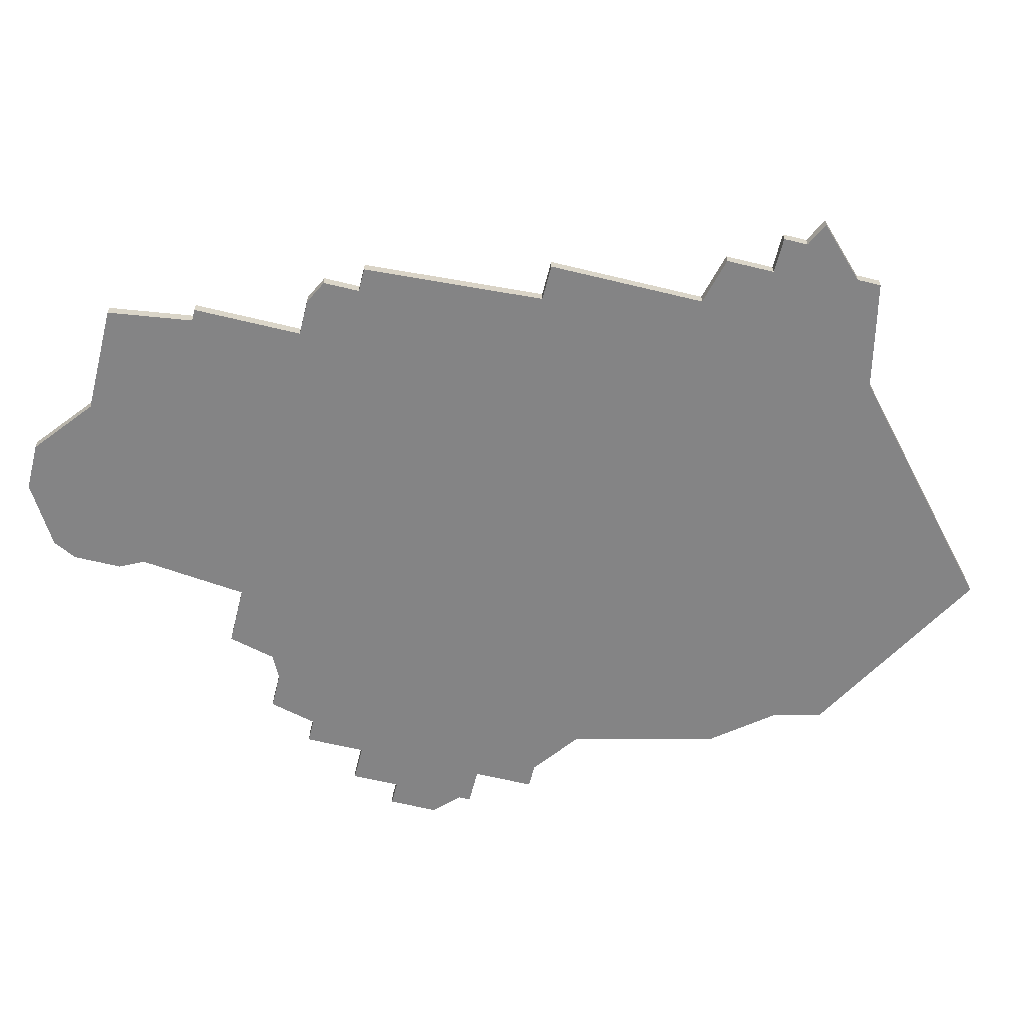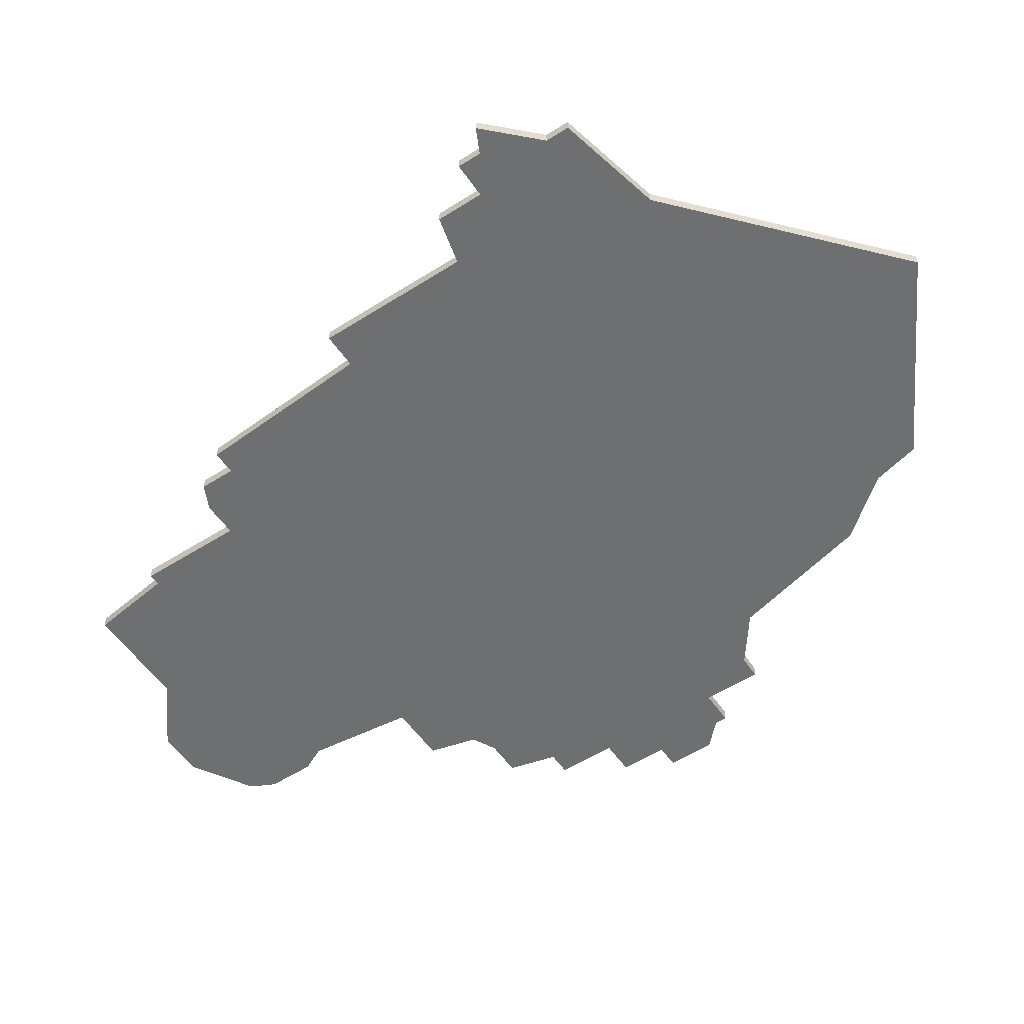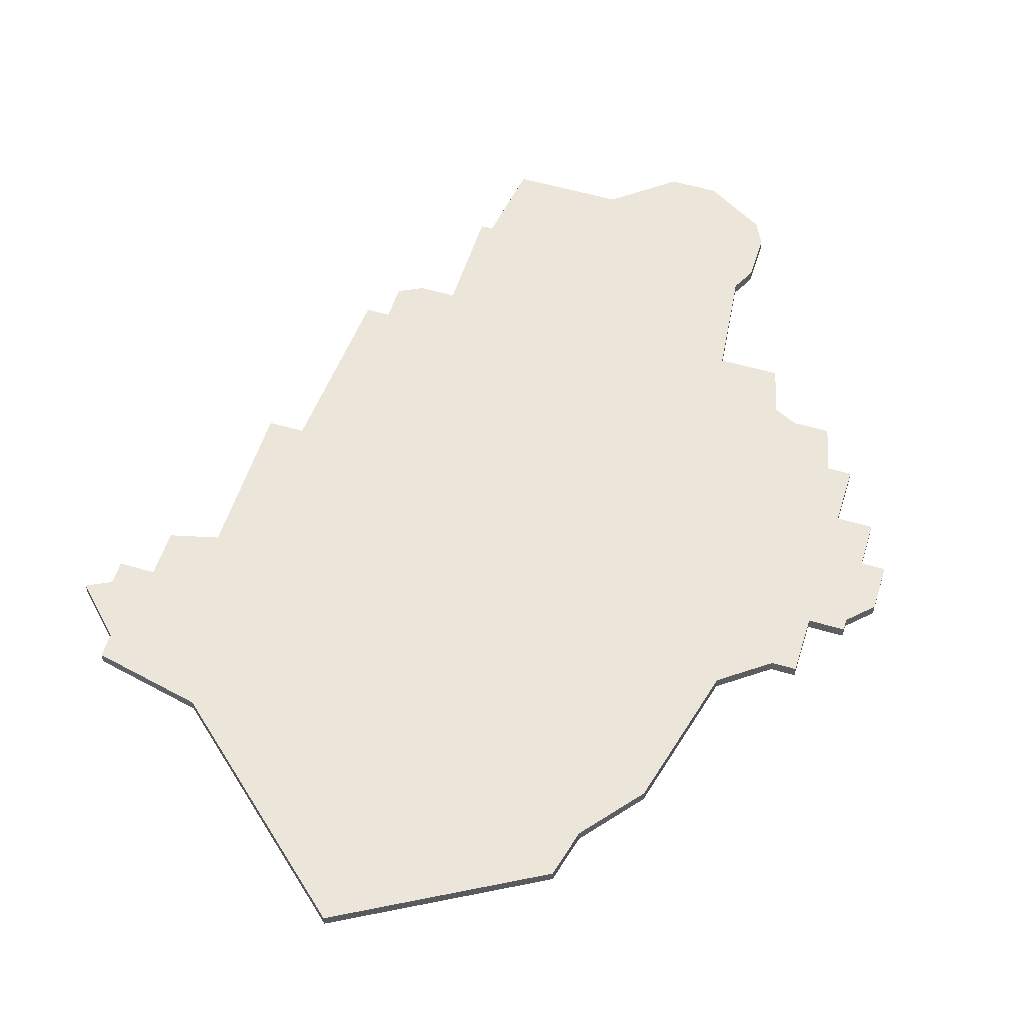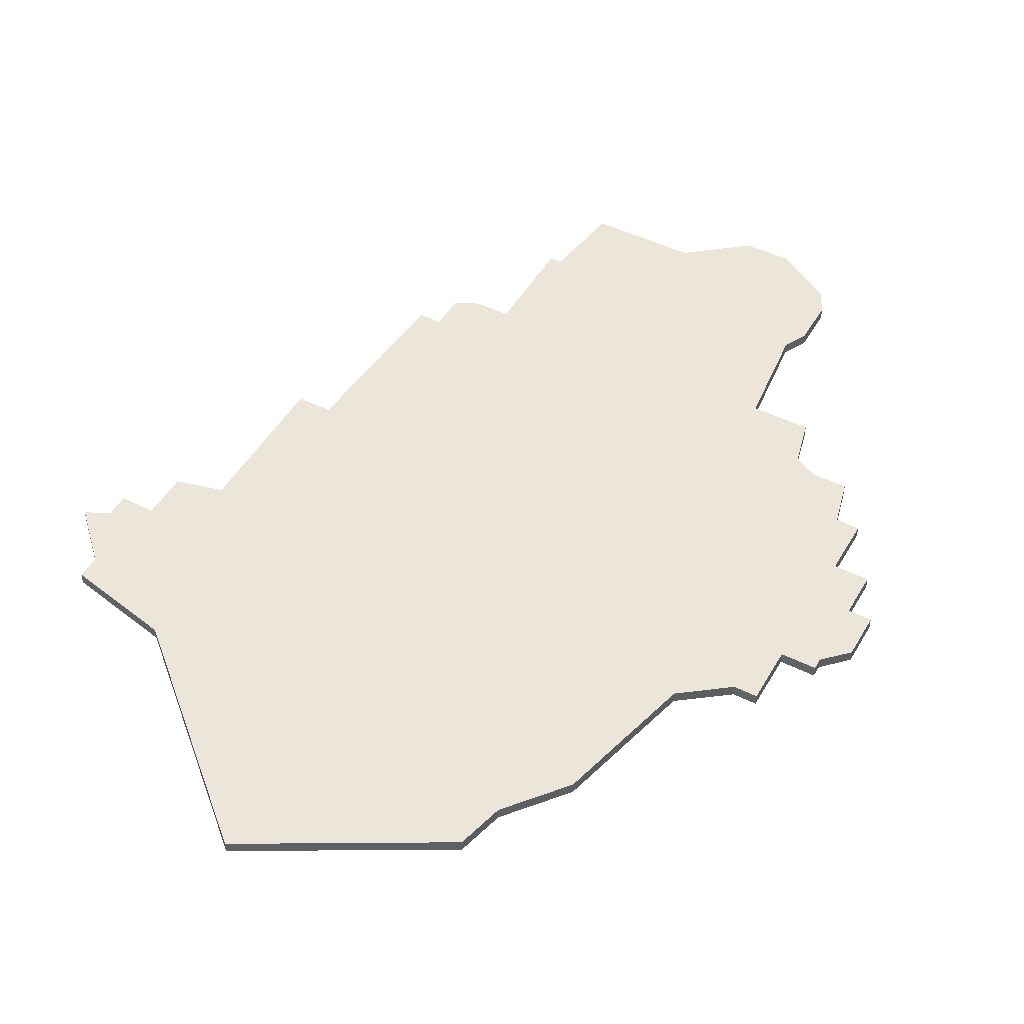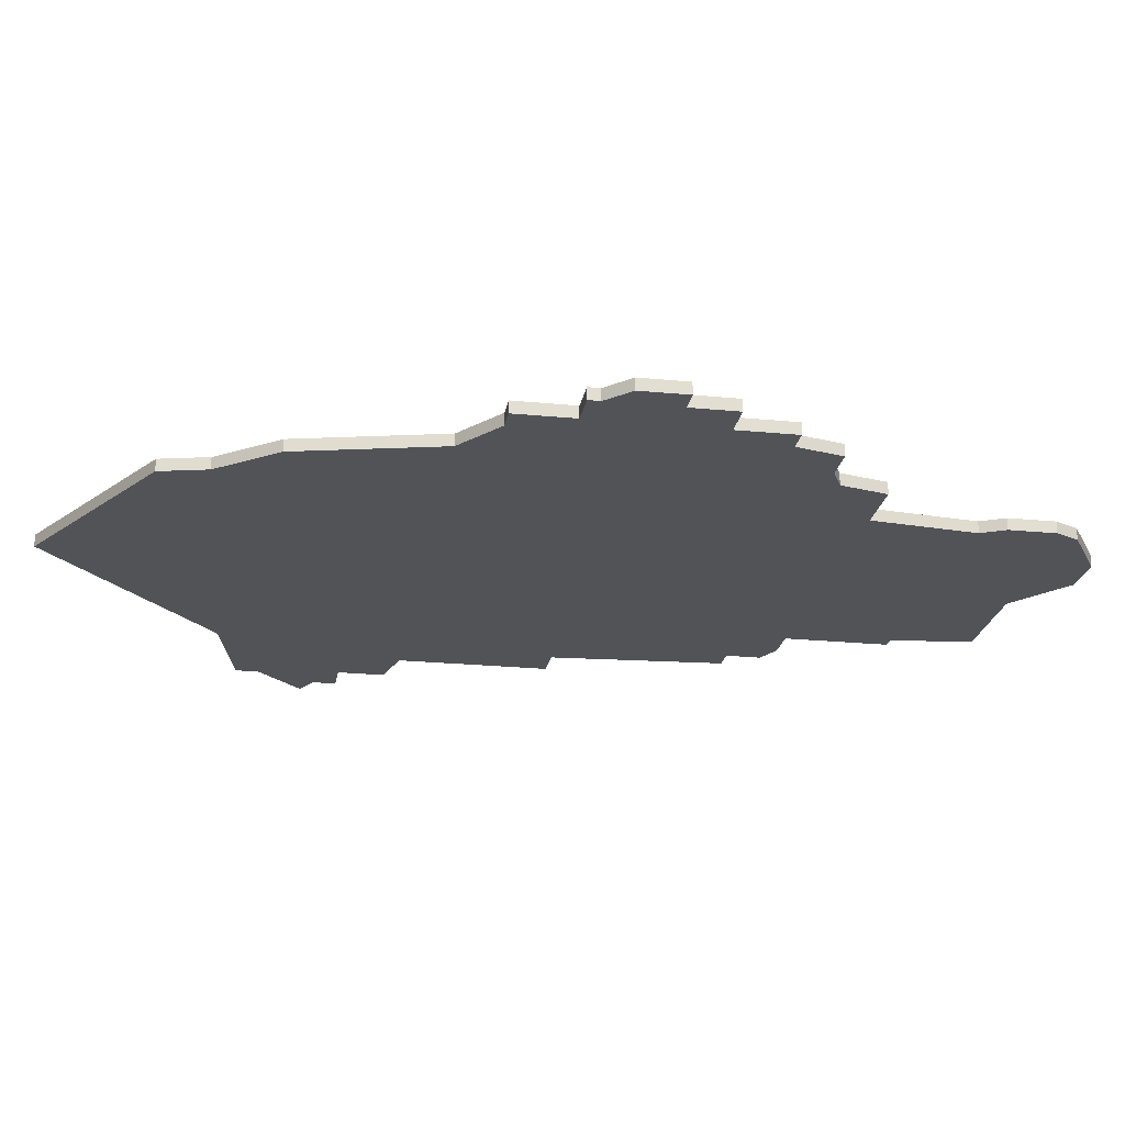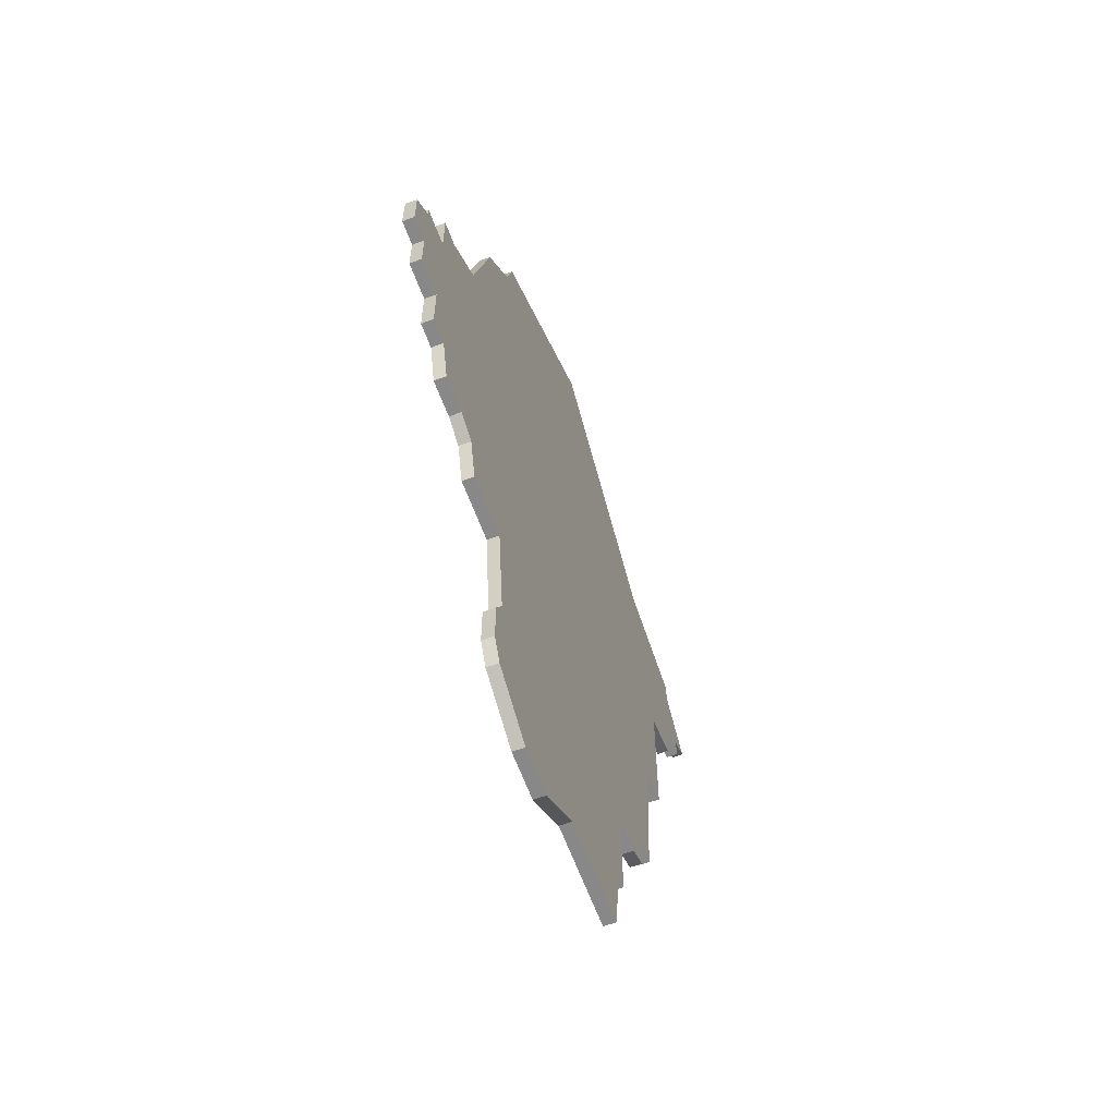
<metadata>
{"format":"obj","ext":"obj","renderer":"f3d","projection":"perspective","resolution":1024,"background":"white","views":[{"elev":-61.5,"azim":76.0,"up":"+Z"},{"elev":-54.5,"azim":124.0,"up":"+Z"},{"elev":55.5,"azim":-162.7,"up":"+Z"},{"elev":47.9,"azim":-151.1,"up":"+Z"},{"elev":-22.3,"azim":-99.7,"up":"+Z"},{"elev":-62.9,"azim":-69.7,"up":"+Y"}]}
</metadata>
<code>
v 1862 -1592 0
v 1846 -1601 0
v 1845 -1605 0
v 1841 -1610 0
v 1838 -1622 0
v 1834 -1625 0
v 1832 -1625 0
v 1832 -1630 0
v 1829 -1630 0
v 1829 -1631 0
v 1827 -1633 0
v 1827 -1637 0
v 1829 -1637 0
v 1829 -1641 0
v 1832 -1641 0
v 1832 -1646 0
v 1834 -1646 0
v 1835 -1650 0
v 1838 -1650 0
v 1840 -1651 0
v 1841 -1655 0
v 1846 -1655 0
v 1847 -1664 0
v 1846 -1666 0
v 1846 -1670 0
v 1847 -1672 0
v 1852 -1675 0
v 1856 -1675 0
v 1861 -1671 0
v 1870 -1671 0
v 1871 -1664 0
v 1872 -1664 0
v 1872 -1655 0
v 1875 -1655 0
v 1877 -1654 0
v 1877 -1651 0
v 1879 -1651 0
v 1880 -1636 0
v 1883 -1636 0
v 1883 -1623 0
v 1887 -1622 0
v 1887 -1618 0
v 1890 -1618 0
v 1890 -1616 0
v 1892 -1615 0
v 1888 -1611 0
v 1888 -1609 0
v 1879 -1607 0
v 1862 -1592 1
v 1846 -1601 1
v 1845 -1605 1
v 1841 -1610 1
v 1838 -1622 1
v 1834 -1625 1
v 1832 -1625 1
v 1832 -1630 1
v 1829 -1630 1
v 1829 -1631 1
v 1827 -1633 1
v 1827 -1637 1
v 1829 -1637 1
v 1829 -1641 1
v 1832 -1641 1
v 1832 -1646 1
v 1834 -1646 1
v 1835 -1650 1
v 1838 -1650 1
v 1840 -1651 1
v 1841 -1655 1
v 1846 -1655 1
v 1847 -1664 1
v 1846 -1666 1
v 1846 -1670 1
v 1847 -1672 1
v 1852 -1675 1
v 1856 -1675 1
v 1861 -1671 1
v 1870 -1671 1
v 1871 -1664 1
v 1872 -1664 1
v 1872 -1655 1
v 1875 -1655 1
v 1877 -1654 1
v 1877 -1651 1
v 1879 -1651 1
v 1880 -1636 1
v 1883 -1636 1
v 1883 -1623 1
v 1887 -1622 1
v 1887 -1618 1
v 1890 -1618 1
v 1890 -1616 1
v 1892 -1615 1
v 1888 -1611 1
v 1888 -1609 1
v 1879 -1607 1
f 2 1 48
f 5 4 3
f 8 7 6
f 10 9 8
f 12 11 10
f 15 14 13
f 17 16 15
f 19 18 17
f 22 21 20
f 25 24 23
f 27 26 25
f 29 28 27
f 31 30 29
f 33 32 31
f 35 34 33
f 38 37 36
f 40 39 38
f 42 41 40
f 44 43 42
f 46 45 44
f 48 47 46
f 3 2 48
f 8 6 5
f 12 10 8
f 19 17 15
f 27 25 23
f 31 29 27
f 36 35 33
f 46 44 42
f 3 48 46
f 12 8 5
f 20 19 15
f 27 23 22
f 33 31 27
f 38 36 33
f 46 42 40
f 5 3 46
f 13 12 5
f 20 15 13
f 33 27 22
f 40 38 33
f 5 46 40
f 20 13 5
f 33 22 20
f 5 40 33
f 33 20 5
f 96 49 50
f 51 52 53
f 54 55 56
f 56 57 58
f 58 59 60
f 61 62 63
f 63 64 65
f 65 66 67
f 68 69 70
f 71 72 73
f 73 74 75
f 75 76 77
f 77 78 79
f 79 80 81
f 81 82 83
f 84 85 86
f 86 87 88
f 88 89 90
f 90 91 92
f 92 93 94
f 94 95 96
f 96 50 51
f 53 54 56
f 56 58 60
f 63 65 67
f 71 73 75
f 75 77 79
f 81 83 84
f 90 92 94
f 94 96 51
f 53 56 60
f 63 67 68
f 70 71 75
f 75 79 81
f 81 84 86
f 88 90 94
f 94 51 53
f 53 60 61
f 61 63 68
f 70 75 81
f 81 86 88
f 88 94 53
f 53 61 68
f 68 70 81
f 81 88 53
f 53 68 81
f 50 49 2
f 2 49 1
f 51 50 3
f 3 50 2
f 52 51 4
f 4 51 3
f 53 52 5
f 5 52 4
f 54 53 6
f 6 53 5
f 55 54 7
f 7 54 6
f 56 55 8
f 8 55 7
f 57 56 9
f 9 56 8
f 58 57 10
f 10 57 9
f 59 58 11
f 11 58 10
f 60 59 12
f 12 59 11
f 61 60 13
f 13 60 12
f 62 61 14
f 14 61 13
f 63 62 15
f 15 62 14
f 64 63 16
f 16 63 15
f 65 64 17
f 17 64 16
f 66 65 18
f 18 65 17
f 67 66 19
f 19 66 18
f 68 67 20
f 20 67 19
f 69 68 21
f 21 68 20
f 70 69 22
f 22 69 21
f 71 70 23
f 23 70 22
f 72 71 24
f 24 71 23
f 73 72 25
f 25 72 24
f 74 73 26
f 26 73 25
f 75 74 27
f 27 74 26
f 76 75 28
f 28 75 27
f 77 76 29
f 29 76 28
f 78 77 30
f 30 77 29
f 79 78 31
f 31 78 30
f 80 79 32
f 32 79 31
f 81 80 33
f 33 80 32
f 82 81 34
f 34 81 33
f 83 82 35
f 35 82 34
f 84 83 36
f 36 83 35
f 85 84 37
f 37 84 36
f 86 85 38
f 38 85 37
f 87 86 39
f 39 86 38
f 88 87 40
f 40 87 39
f 89 88 41
f 41 88 40
f 90 89 42
f 42 89 41
f 91 90 43
f 43 90 42
f 92 91 44
f 44 91 43
f 93 92 45
f 45 92 44
f 94 93 46
f 46 93 45
f 95 94 47
f 47 94 46
f 49 96 1
f 1 96 48
f 96 95 48
f 48 95 47

</code>
